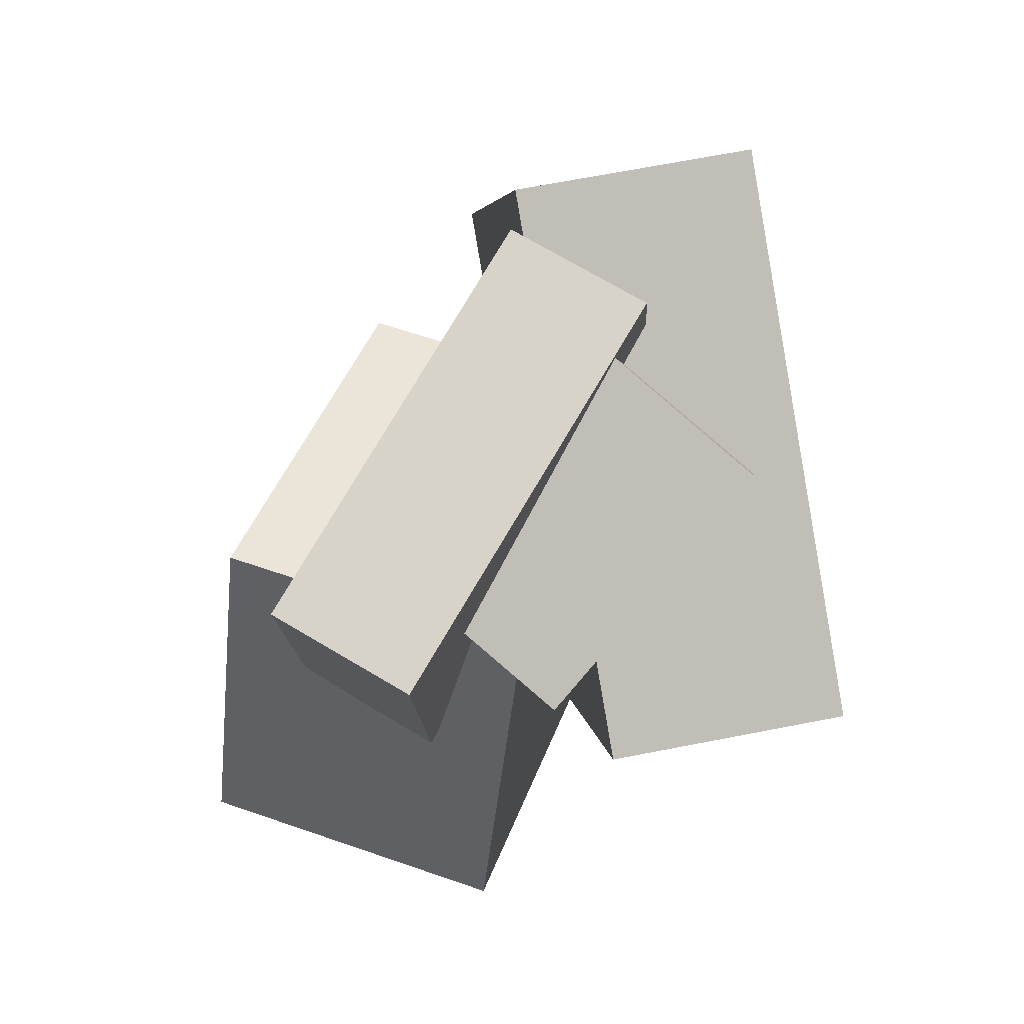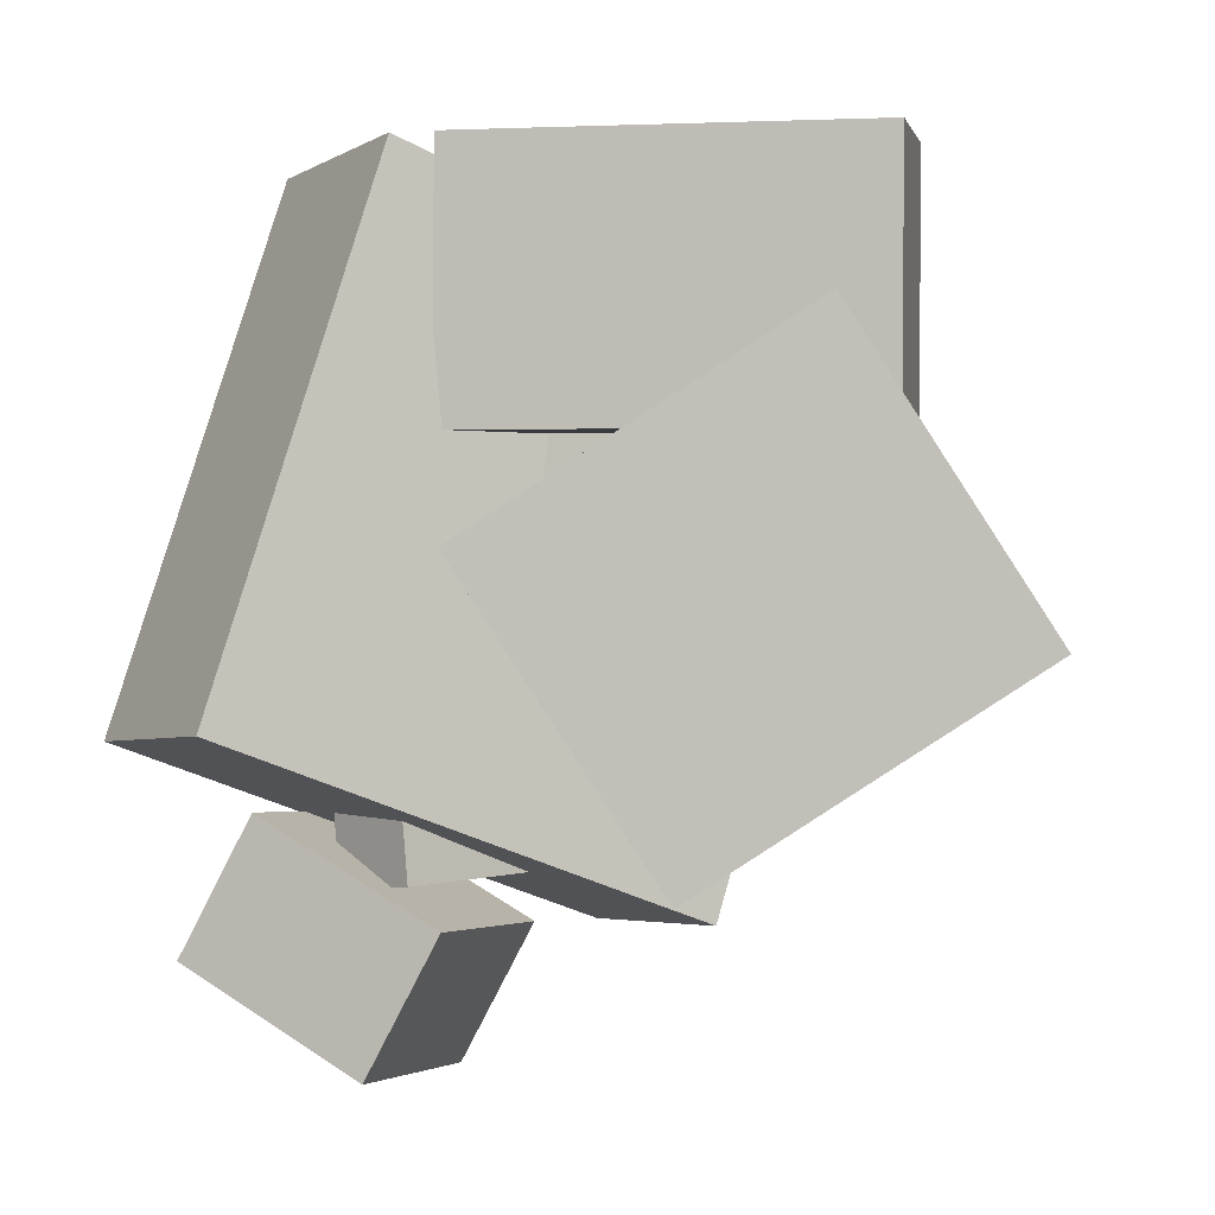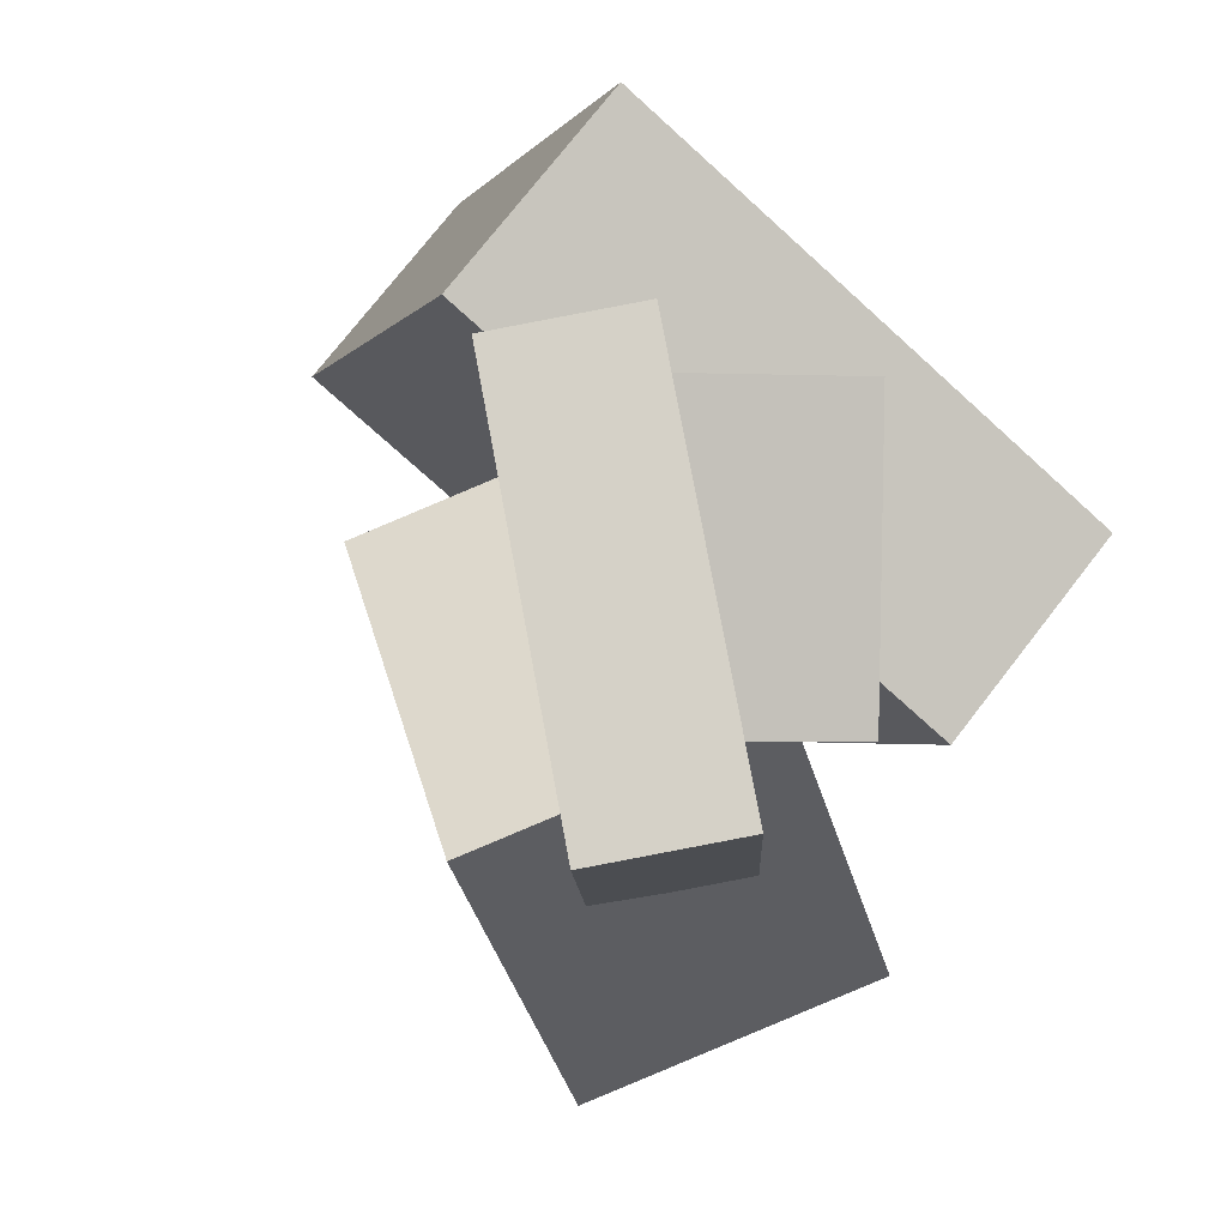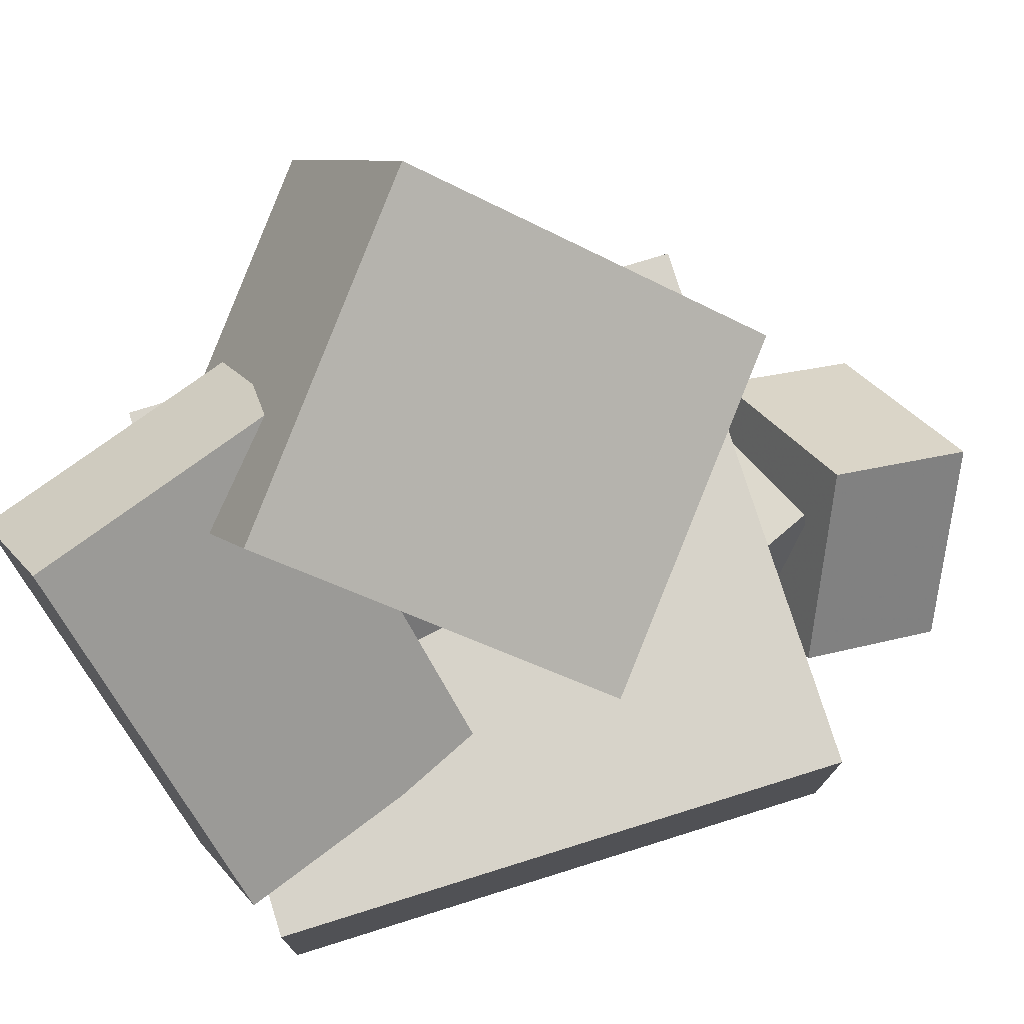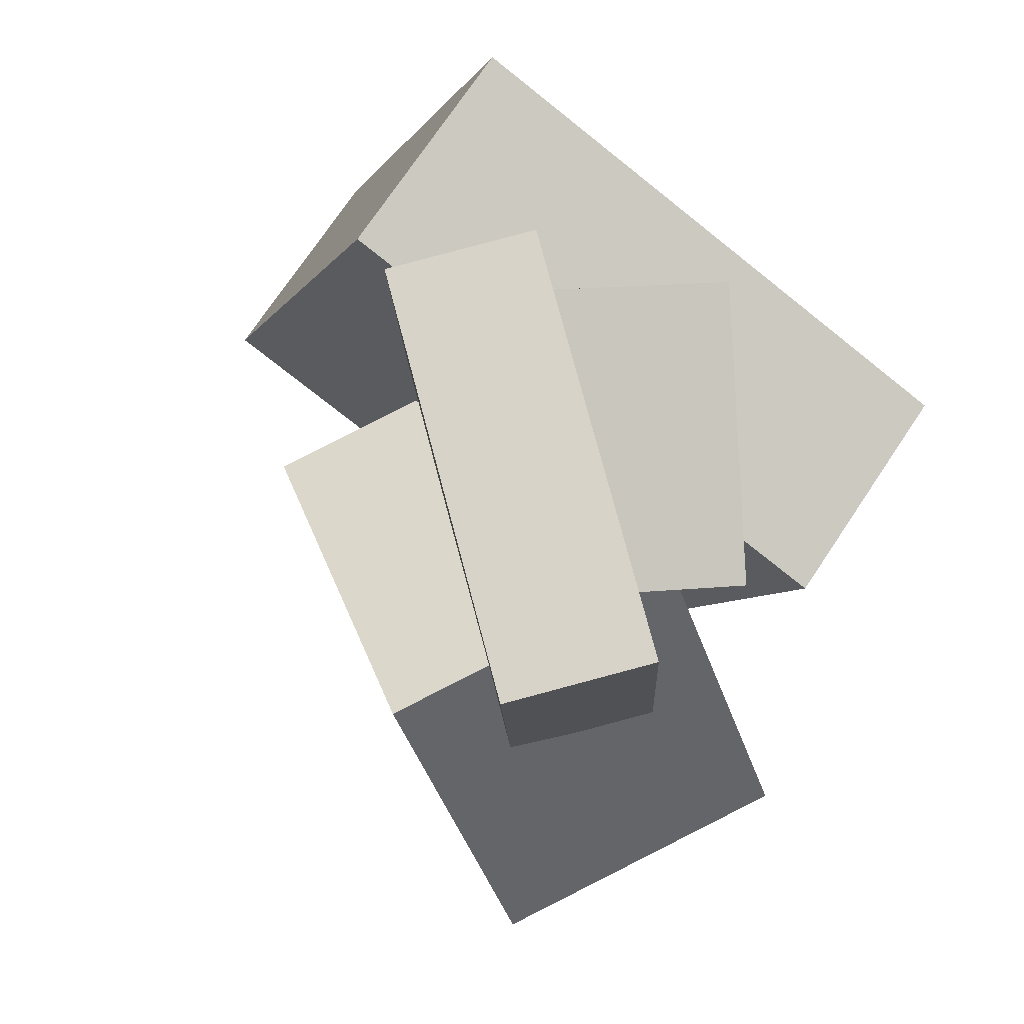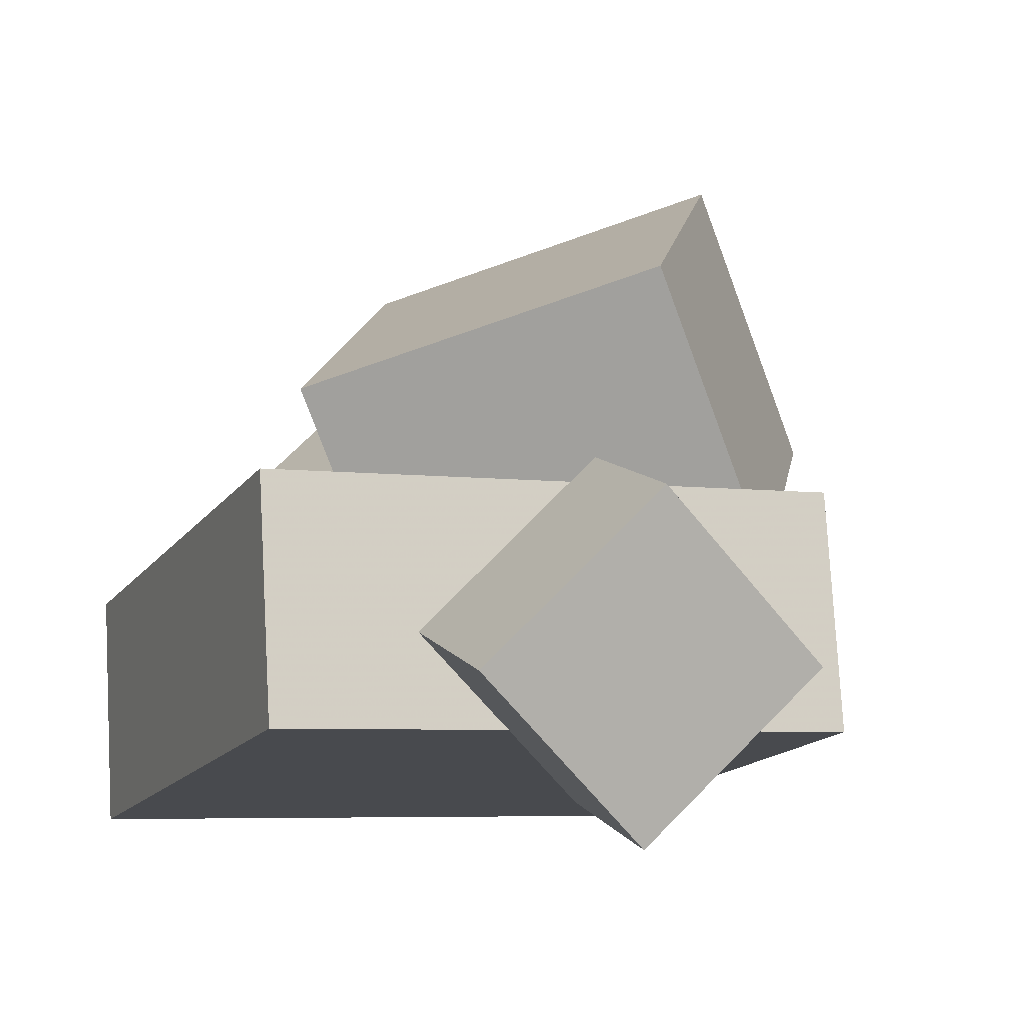
<metadata>
{"format":"obj","ext":"obj","renderer":"f3d","projection":"perspective","resolution":1024,"background":"white","views":[{"elev":76.1,"azim":-103.8,"up":"+Z"},{"elev":-2.1,"azim":147.4,"up":"+Z"},{"elev":77.1,"azim":-145.0,"up":"+Z"},{"elev":73.2,"azim":53.5,"up":"+Y"},{"elev":74.5,"azim":-149.2,"up":"+Z"},{"elev":-14.1,"azim":139.3,"up":"+Y"}]}
</metadata>
<code>
v -0.206 0.1488 0.06347
v -0.2027 0.1561 0.2547
v -0.1336 0.2226 0.0594
v -0.1303 0.2299 0.2506
v 0.008732 -0.06164 0.0678
v 0.01204 -0.05433 0.259
v 0.08115 0.01219 0.06373
v 0.08446 0.01949 0.255
f 1.0 7.0 5.0
f 1.0 3.0 7.0
f 1.0 4.0 3.0
f 1.0 2.0 4.0
f 3.0 8.0 7.0
f 3.0 4.0 8.0
f 5.0 7.0 8.0
f 5.0 8.0 6.0
f 1.0 5.0 6.0
f 1.0 6.0 2.0
f 2.0 6.0 8.0
f 2.0 8.0 4.0
v -0.02168 -0.106 -0.2265
v -0.008503 -0.1153 -0.02796
v -0.03357 -0.03443 -0.2224
v -0.0204 -0.04368 -0.02384
v 0.09544 -0.08616 -0.2333
v 0.1086 -0.09541 -0.03481
v 0.08355 -0.01457 -0.2292
v 0.09672 -0.02382 -0.03068
f 9.0 15.0 13.0
f 9.0 11.0 15.0
f 9.0 12.0 11.0
f 9.0 10.0 12.0
f 11.0 16.0 15.0
f 11.0 12.0 16.0
f 13.0 15.0 16.0
f 13.0 16.0 14.0
f 9.0 13.0 14.0
f 9.0 14.0 10.0
f 10.0 14.0 16.0
f 10.0 16.0 12.0
v -0.1896 0.3139 -0.08206
v -0.05933 0.2539 0.136
v 0.002929 0.1723 -0.236
v 0.1332 0.1124 -0.01794
v -0.3045 0.1362 -0.0623
v -0.1742 0.07621 0.1558
v -0.1119 -0.005385 -0.2163
v 0.01834 -0.06535 0.001813
f 17.0 23.0 21.0
f 17.0 19.0 23.0
f 17.0 20.0 19.0
f 17.0 18.0 20.0
f 19.0 24.0 23.0
f 19.0 20.0 24.0
f 21.0 23.0 24.0
f 21.0 24.0 22.0
f 17.0 21.0 22.0
f 17.0 22.0 18.0
f 18.0 22.0 24.0
f 18.0 24.0 20.0
v 0.06816 -0.2202 -0.2826
v 0.1936 -0.1272 -0.2797
v 0.03468 -0.1781 -0.1848
v 0.1601 -0.08509 -0.1819
v -0.01117 -0.1109 -0.3568
v 0.1143 -0.01792 -0.3539
v -0.04465 -0.06878 -0.259
v 0.08079 0.02421 -0.2561
f 25.0 31.0 29.0
f 25.0 27.0 31.0
f 25.0 28.0 27.0
f 25.0 26.0 28.0
f 27.0 32.0 31.0
f 27.0 28.0 32.0
f 29.0 31.0 32.0
f 29.0 32.0 30.0
f 25.0 29.0 30.0
f 25.0 30.0 26.0
f 26.0 30.0 32.0
f 26.0 32.0 28.0
v -0.1591 0.03228 -0.04505
v -0.2227 0.06544 0.1819
v -0.05228 0.1111 -0.02662
v -0.1159 0.1443 0.2003
v -0.0494 -0.1292 0.009289
v -0.113 -0.09602 0.2362
v 0.05745 -0.05036 0.02772
v -0.006165 -0.01721 0.2547
f 33.0 39.0 37.0
f 33.0 35.0 39.0
f 33.0 36.0 35.0
f 33.0 34.0 36.0
f 35.0 40.0 39.0
f 35.0 36.0 40.0
f 37.0 39.0 40.0
f 37.0 40.0 38.0
f 33.0 37.0 38.0
f 33.0 38.0 34.0
f 34.0 38.0 40.0
f 34.0 40.0 36.0
v -0.2563 0.03159 0.1248
v -0.2643 -0.1293 0.1204
v 0.1118 0.009797 0.2524
v 0.1038 -0.1511 0.248
v -0.123 0.03542 -0.2591
v -0.131 -0.1254 -0.2635
v 0.2451 0.01363 -0.1315
v 0.2371 -0.1472 -0.1359
f 41.0 47.0 45.0
f 41.0 43.0 47.0
f 41.0 44.0 43.0
f 41.0 42.0 44.0
f 43.0 48.0 47.0
f 43.0 44.0 48.0
f 45.0 47.0 48.0
f 45.0 48.0 46.0
f 41.0 45.0 46.0
f 41.0 46.0 42.0
f 42.0 46.0 48.0
f 42.0 48.0 44.0

</code>
